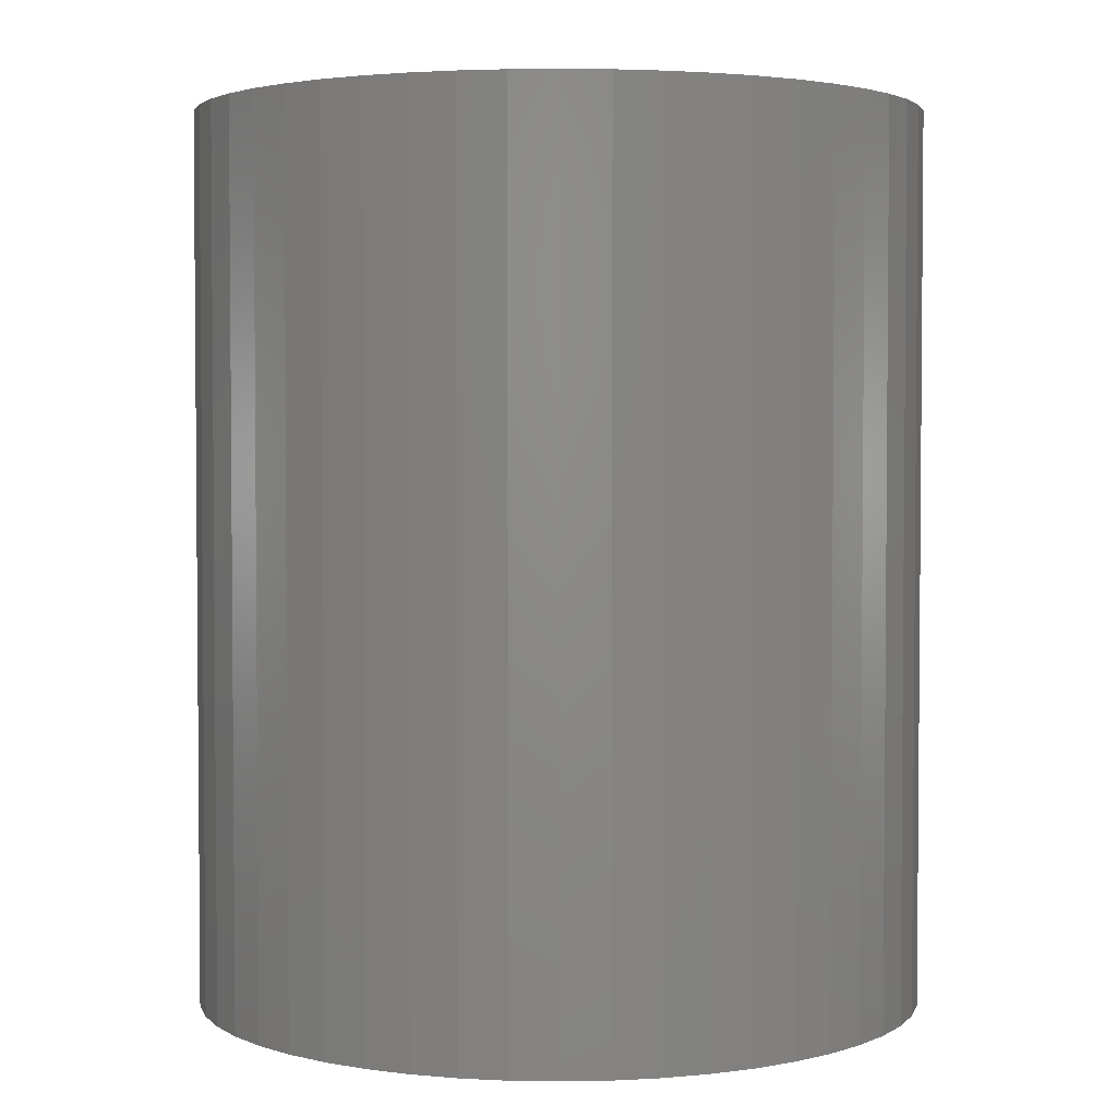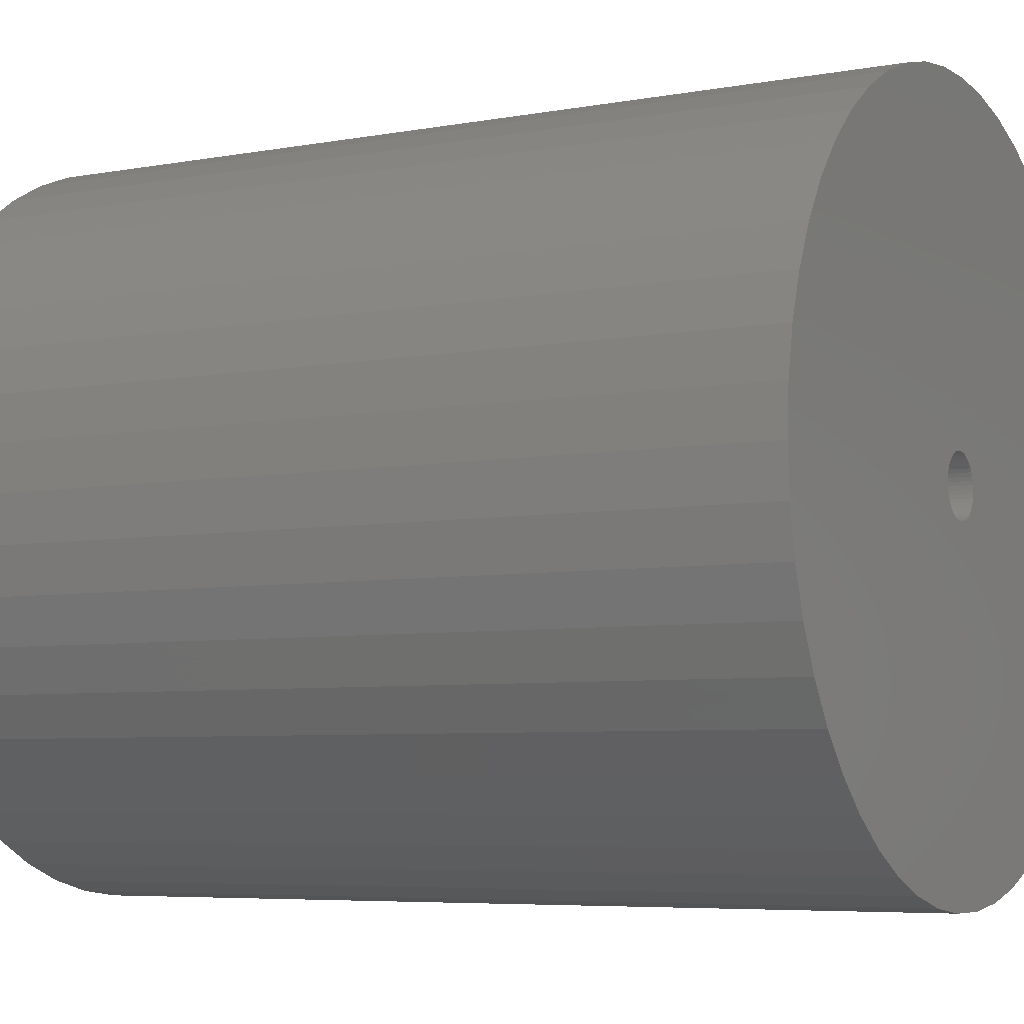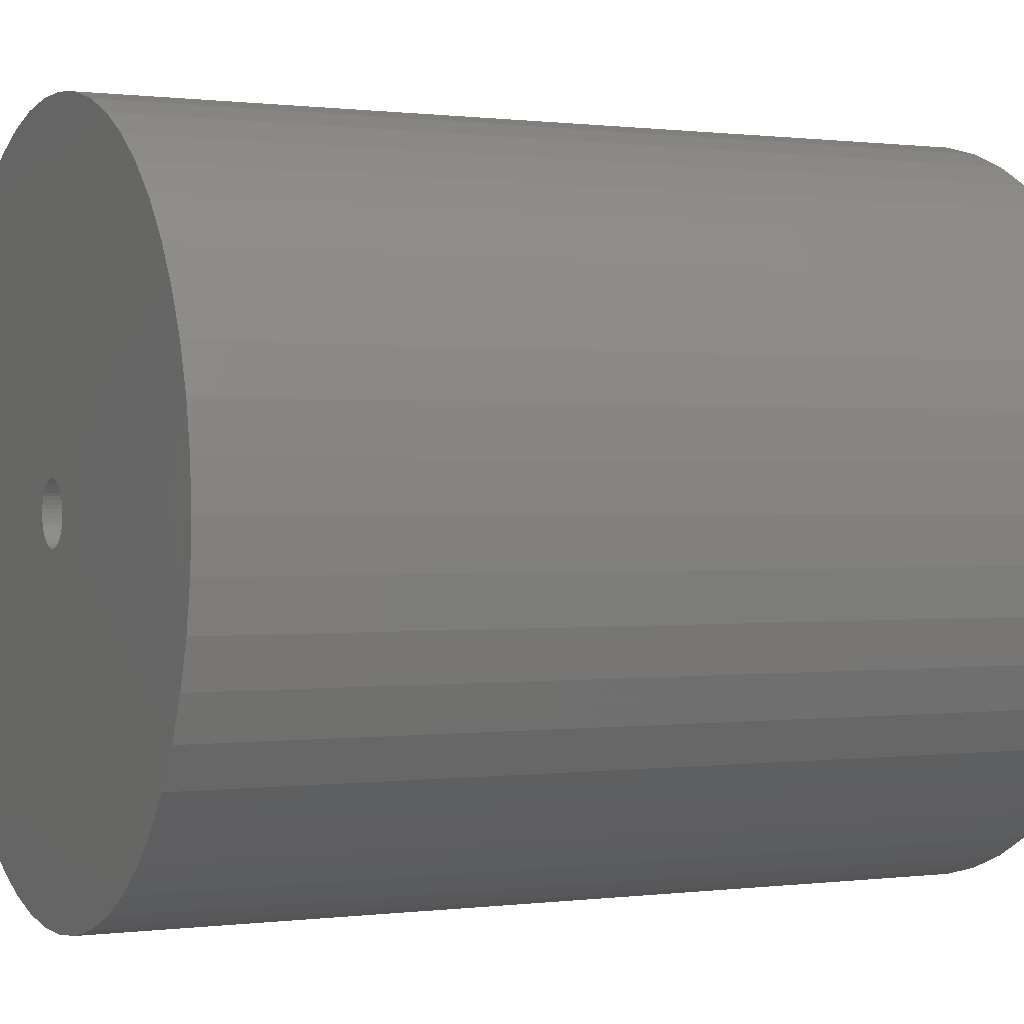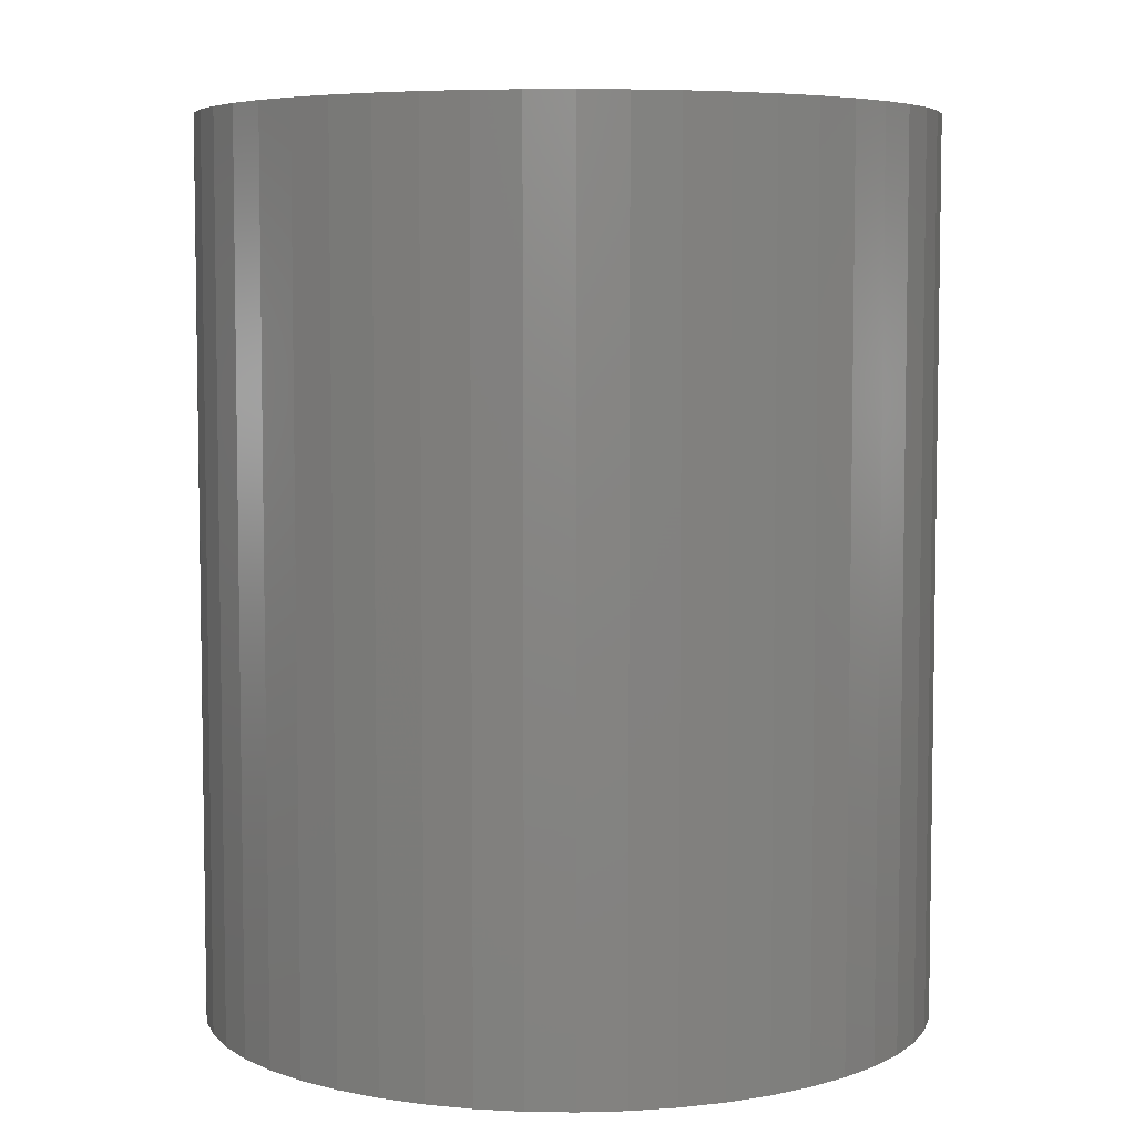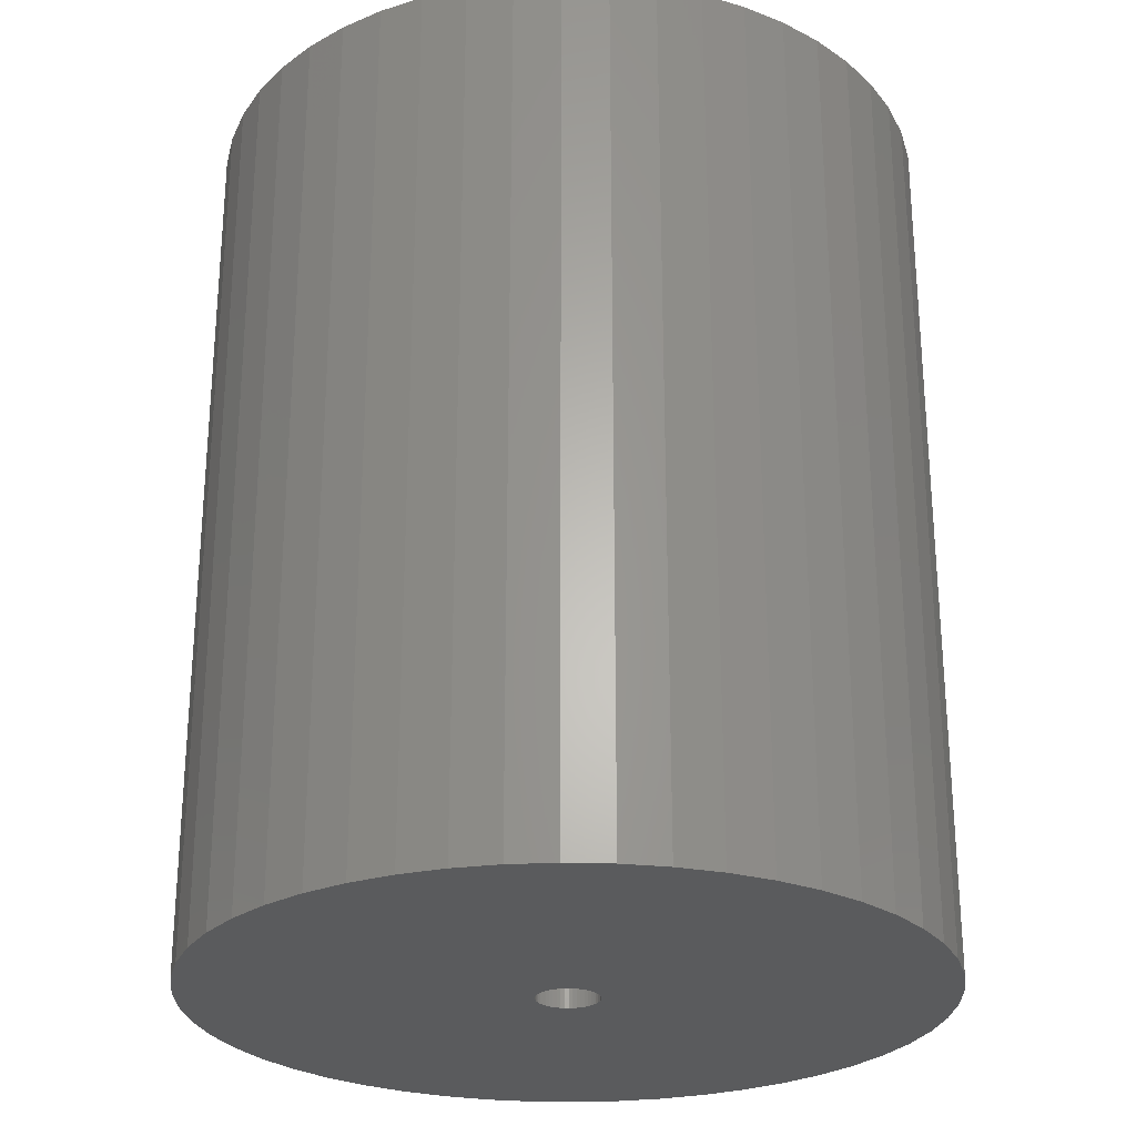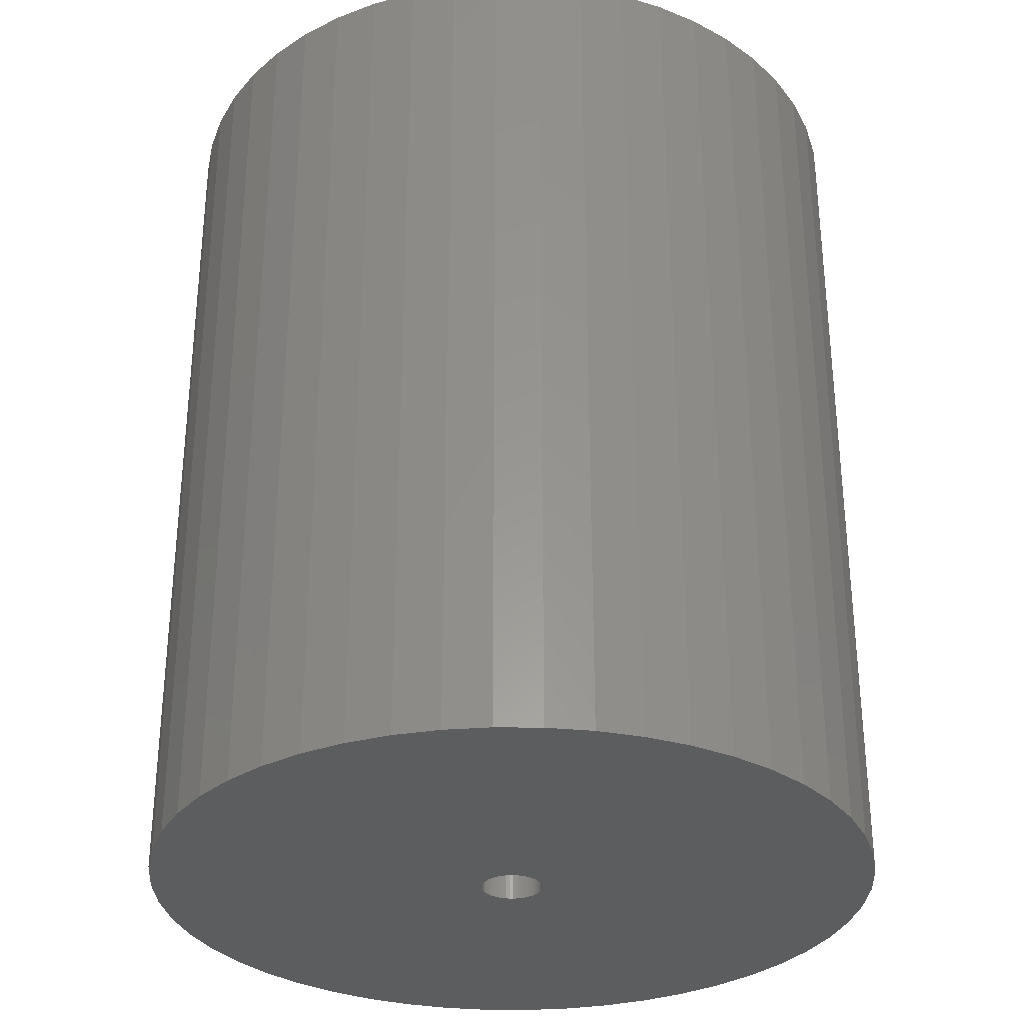
<metadata>
{"format":"stl","ext":"stl","renderer":"f3d","projection":"perspective","resolution":1024,"background":"white","views":[{"elev":3.0,"azim":147.4,"up":"+Z"},{"elev":-5.8,"azim":-60.4,"up":"+Y"},{"elev":0.4,"azim":-115.8,"up":"+Y"},{"elev":5.9,"azim":146.4,"up":"+Z"},{"elev":-26.4,"azim":-103.4,"up":"+Z"},{"elev":-31.4,"azim":-87.3,"up":"+Z"}]}
</metadata>
<code>
# stl→obj: 200 verts, 400 faces
v 16 0 19.5
v 15.87 2.005 -19.5
v 15.87 2.005 19.5
v 16 0 -19.5
v -16 0 -19.5
v -15.87 2.005 19.5
v -15.87 2.005 -19.5
v -16 0 19.5
v 1.005 15.97 -19.5
v -1.005 15.97 19.5
v 1.005 15.97 19.5
v -1.005 15.97 -19.5
v -1.005 -15.97 -19.5
v 1.005 -15.97 19.5
v -1.005 -15.97 19.5
v 1.005 -15.97 -19.5
v 11.66 10.95 -19.5
v 10.2 12.33 19.5
v 11.66 10.95 19.5
v 10.2 12.33 -19.5
v -10.2 12.33 -19.5
v -11.66 10.95 19.5
v -10.2 12.33 19.5
v -11.66 10.95 -19.5
v -4.944 15.22 -19.5
v -6.812 14.48 19.5
v -4.944 15.22 19.5
v -6.812 14.48 -19.5
v 14.88 5.89 19.5
v 14.02 7.708 -19.5
v 14.02 7.708 19.5
v 14.88 5.89 -19.5
v 6.812 14.48 -19.5
v 4.944 15.22 19.5
v 6.812 14.48 19.5
v 4.944 15.22 -19.5
v 2.998 15.72 19.5
v 2.998 15.72 -19.5
v 8.573 13.51 -19.5
v 8.573 13.51 19.5
v -14.88 5.89 -19.5
v -14.02 7.708 19.5
v -14.02 7.708 -19.5
v -14.88 5.89 19.5
v -15.5 3.979 -19.5
v -15.5 3.979 19.5
v -2.998 15.72 19.5
v -2.998 15.72 -19.5
v 2.998 -15.72 19.5
v 2.998 -15.72 -19.5
v 15.5 3.979 19.5
v 15.5 3.979 -19.5
v 12.94 9.405 19.5
v 12.94 9.405 -19.5
v -12.94 9.405 19.5
v -12.94 9.405 -19.5
v 1.35 0 19.5
v 1.339 0.1692 19.5
v 15.87 -2.005 19.5
v 1.308 0.3357 19.5
v 1.339 -0.1692 19.5
v 1.255 0.497 19.5
v 15.5 -3.979 19.5
v 1.183 0.6504 19.5
v 1.308 -0.3357 19.5
v 1.092 0.7935 19.5
v 14.88 -5.89 19.5
v 0.9841 0.9241 19.5
v 1.255 -0.497 19.5
v 0.8605 1.04 19.5
v 14.02 -7.708 19.5
v 0.7234 1.14 19.5
v 1.183 -0.6504 19.5
v 0.5748 1.222 19.5
v 12.94 -9.405 19.5
v 0.4172 1.284 19.5
v 1.092 -0.7935 19.5
v 11.66 -10.95 19.5
v 0.253 1.326 19.5
v 0.08477 1.347 19.5
v -0.08477 1.347 19.5
v -0.253 1.326 19.5
v -0.4172 1.284 19.5
v -0.5748 1.222 19.5
v -0.7234 1.14 19.5
v -8.573 13.51 19.5
v -0.8605 1.04 19.5
v -0.9841 0.9241 19.5
v -1.092 0.7935 19.5
v 0.9841 -0.9241 19.5
v 10.2 -12.33 19.5
v 0.8605 -1.04 19.5
v 8.573 -13.51 19.5
v 0.7234 -1.14 19.5
v 6.812 -14.48 19.5
v 0.5748 -1.222 19.5
v 4.944 -15.22 19.5
v 0.4172 -1.284 19.5
v 0.253 -1.326 19.5
v 0.08477 -1.347 19.5
v -0.08477 -1.347 19.5
v -0.253 -1.326 19.5
v -2.998 -15.72 19.5
v -0.4172 -1.284 19.5
v -4.944 -15.22 19.5
v -0.5748 -1.222 19.5
v -6.812 -14.48 19.5
v -0.7234 -1.14 19.5
v -8.573 -13.51 19.5
v -0.8605 -1.04 19.5
v -10.2 -12.33 19.5
v -0.9841 -0.9241 19.5
v -11.66 -10.95 19.5
v -1.092 -0.7935 19.5
v -12.94 -9.405 19.5
v -1.183 -0.6504 19.5
v -14.02 -7.708 19.5
v -1.255 -0.497 19.5
v -14.88 -5.89 19.5
v -1.308 -0.3357 19.5
v -15.5 -3.979 19.5
v -1.339 -0.1692 19.5
v -15.87 -2.005 19.5
v -1.35 0 19.5
v -1.183 0.6504 19.5
v -1.255 0.497 19.5
v -1.308 0.3357 19.5
v -1.339 0.1692 19.5
v -8.573 13.51 -19.5
v 15.87 -2.005 -19.5
v 14.88 -5.89 -19.5
v 14.02 -7.708 -19.5
v -14.02 -7.708 -19.5
v -14.88 -5.89 -19.5
v -12.94 -9.405 -19.5
v 1.35 0 -19.5
v 1.339 -0.1692 -19.5
v 15.5 -3.979 -19.5
v 1.308 -0.3357 -19.5
v 1.339 0.1692 -19.5
v 1.255 -0.497 -19.5
v 1.183 -0.6504 -19.5
v 12.94 -9.405 -19.5
v 1.308 0.3357 -19.5
v 1.092 -0.7935 -19.5
v 11.66 -10.95 -19.5
v 0.9841 -0.9241 -19.5
v 10.2 -12.33 -19.5
v 1.255 0.497 -19.5
v 0.8605 -1.04 -19.5
v 8.573 -13.51 -19.5
v 0.7234 -1.14 -19.5
v 6.812 -14.48 -19.5
v 1.183 0.6504 -19.5
v 0.5748 -1.222 -19.5
v 4.944 -15.22 -19.5
v 0.4172 -1.284 -19.5
v 1.092 0.7935 -19.5
v 0.253 -1.326 -19.5
v 0.08477 -1.347 -19.5
v -0.08477 -1.347 -19.5
v -0.253 -1.326 -19.5
v -2.998 -15.72 -19.5
v -0.4172 -1.284 -19.5
v -4.944 -15.22 -19.5
v -0.5748 -1.222 -19.5
v -6.812 -14.48 -19.5
v -0.7234 -1.14 -19.5
v -8.573 -13.51 -19.5
v -0.8605 -1.04 -19.5
v -10.2 -12.33 -19.5
v -0.9841 -0.9241 -19.5
v -11.66 -10.95 -19.5
v -1.092 -0.7935 -19.5
v 0.9841 0.9241 -19.5
v 0.8605 1.04 -19.5
v 0.7234 1.14 -19.5
v 0.5748 1.222 -19.5
v 0.4172 1.284 -19.5
v 0.253 1.326 -19.5
v 0.08477 1.347 -19.5
v -0.08477 1.347 -19.5
v -0.253 1.326 -19.5
v -0.4172 1.284 -19.5
v -0.5748 1.222 -19.5
v -0.7234 1.14 -19.5
v -0.8605 1.04 -19.5
v -0.9841 0.9241 -19.5
v -1.092 0.7935 -19.5
v -1.183 0.6504 -19.5
v -1.255 0.497 -19.5
v -1.308 0.3357 -19.5
v -1.339 0.1692 -19.5
v -1.35 0 -19.5
v -1.183 -0.6504 -19.5
v -1.255 -0.497 -19.5
v -1.308 -0.3357 -19.5
v -15.5 -3.979 -19.5
v -1.339 -0.1692 -19.5
v -15.87 -2.005 -19.5
f 1 2 3
f 2 1 4
f 5 6 7
f 6 5 8
f 9 10 11
f 10 9 12
f 13 14 15
f 14 13 16
f 17 18 19
f 18 17 20
f 21 22 23
f 22 21 24
f 25 26 27
f 26 25 28
f 29 30 31
f 30 29 32
f 33 34 35
f 34 33 36
f 36 37 34
f 37 36 38
f 39 35 40
f 35 39 33
f 41 42 43
f 42 41 44
f 45 44 41
f 44 45 46
f 12 47 10
f 47 12 48
f 16 49 14
f 49 16 50
f 51 32 29
f 32 51 52
f 3 52 51
f 52 3 2
f 53 17 19
f 17 53 54
f 31 54 53
f 54 31 30
f 38 11 37
f 11 38 9
f 20 40 18
f 40 20 39
f 43 55 56
f 55 43 42
f 56 22 24
f 22 56 55
f 7 46 45
f 46 7 6
f 57 1 3
f 58 3 51
f 1 57 59
f 60 51 29
f 61 59 57
f 62 29 31
f 59 61 63
f 64 31 53
f 65 63 61
f 66 53 19
f 63 65 67
f 68 19 18
f 69 67 65
f 70 18 40
f 67 69 71
f 72 40 35
f 73 71 69
f 74 35 34
f 71 73 75
f 76 34 37
f 77 75 73
f 75 77 78
f 3 58 57
f 51 60 58
f 29 62 60
f 31 64 62
f 53 66 64
f 79 37 11
f 19 68 66
f 18 70 68
f 40 72 70
f 35 74 72
f 34 76 74
f 37 79 76
f 11 80 79
f 11 81 80
f 10 81 11
f 81 10 82
f 47 82 10
f 82 47 83
f 27 83 47
f 83 27 84
f 26 84 27
f 84 26 85
f 86 85 26
f 85 86 87
f 23 87 86
f 87 23 88
f 22 88 23
f 88 22 89
f 90 78 77
f 78 90 91
f 92 91 90
f 91 92 93
f 94 93 92
f 93 94 95
f 96 95 94
f 95 96 97
f 98 97 96
f 97 98 49
f 99 49 98
f 49 99 14
f 100 14 99
f 101 14 100
f 15 101 102
f 103 102 104
f 105 104 106
f 107 106 108
f 109 108 110
f 111 110 112
f 101 15 14
f 113 112 114
f 115 114 116
f 117 116 118
f 119 118 120
f 121 120 122
f 123 122 124
f 55 89 22
f 102 103 15
f 89 55 125
f 104 105 103
f 42 125 55
f 106 107 105
f 125 42 126
f 108 109 107
f 44 126 42
f 110 111 109
f 126 44 127
f 112 113 111
f 46 127 44
f 114 115 113
f 127 46 128
f 116 117 115
f 6 128 46
f 118 119 117
f 128 6 124
f 120 121 119
f 8 124 6
f 122 123 121
f 124 8 123
f 28 86 26
f 86 28 129
f 129 23 86
f 23 129 21
f 48 27 47
f 27 48 25
f 59 4 1
f 4 59 130
f 71 131 67
f 131 71 132
f 133 119 134
f 119 133 117
f 135 117 133
f 117 135 115
f 136 4 130
f 137 130 138
f 4 136 2
f 139 138 131
f 140 2 136
f 141 131 132
f 2 140 52
f 142 132 143
f 144 52 140
f 145 143 146
f 52 144 32
f 147 146 148
f 149 32 144
f 150 148 151
f 32 149 30
f 152 151 153
f 154 30 149
f 155 153 156
f 30 154 54
f 157 156 50
f 158 54 154
f 54 158 17
f 130 137 136
f 138 139 137
f 131 141 139
f 132 142 141
f 143 145 142
f 159 50 16
f 146 147 145
f 148 150 147
f 151 152 150
f 153 155 152
f 156 157 155
f 50 159 157
f 16 160 159
f 16 161 160
f 13 161 16
f 161 13 162
f 163 162 13
f 162 163 164
f 165 164 163
f 164 165 166
f 167 166 165
f 166 167 168
f 169 168 167
f 168 169 170
f 171 170 169
f 170 171 172
f 173 172 171
f 172 173 174
f 175 17 158
f 17 175 20
f 176 20 175
f 20 176 39
f 177 39 176
f 39 177 33
f 178 33 177
f 33 178 36
f 179 36 178
f 36 179 38
f 180 38 179
f 38 180 9
f 181 9 180
f 182 9 181
f 12 182 183
f 48 183 184
f 25 184 185
f 28 185 186
f 129 186 187
f 21 187 188
f 182 12 9
f 24 188 189
f 56 189 190
f 43 190 191
f 41 191 192
f 45 192 193
f 7 193 194
f 135 174 173
f 183 48 12
f 174 135 195
f 184 25 48
f 133 195 135
f 185 28 25
f 195 133 196
f 186 129 28
f 134 196 133
f 187 21 129
f 196 134 197
f 188 24 21
f 198 197 134
f 189 56 24
f 197 198 199
f 190 43 56
f 200 199 198
f 191 41 43
f 199 200 194
f 192 45 41
f 5 194 200
f 193 7 45
f 194 5 7
f 153 93 95
f 93 153 151
f 67 138 63
f 138 67 131
f 173 115 135
f 115 173 113
f 134 121 198
f 121 134 119
f 148 78 91
f 78 148 146
f 156 95 97
f 95 156 153
f 50 97 49
f 97 50 156
f 63 130 59
f 130 63 138
f 75 132 71
f 132 75 143
f 78 143 75
f 143 78 146
f 163 15 103
f 15 163 13
f 165 103 105
f 103 165 163
f 198 123 200
f 123 198 121
f 200 8 5
f 8 200 123
f 151 91 93
f 91 151 148
f 167 105 107
f 105 167 165
f 169 107 109
f 107 169 167
f 171 109 111
f 109 171 169
f 173 111 113
f 111 173 171
f 154 66 158
f 66 154 64
f 179 74 76
f 74 179 178
f 185 83 84
f 83 185 184
f 126 190 125
f 190 126 191
f 182 80 81
f 80 182 181
f 177 70 72
f 70 177 176
f 124 193 128
f 193 124 194
f 89 188 88
f 188 89 189
f 184 82 83
f 82 184 183
f 188 87 88
f 87 188 187
f 176 68 70
f 68 176 175
f 158 68 175
f 68 158 66
f 180 76 79
f 76 180 179
f 181 79 80
f 79 181 180
f 178 72 74
f 72 178 177
f 127 191 126
f 191 127 192
f 128 192 127
f 192 128 193
f 125 189 89
f 189 125 190
f 183 81 82
f 81 183 182
f 187 85 87
f 85 187 186
f 186 84 85
f 84 186 185
f 136 58 140
f 58 136 57
f 137 57 136
f 57 137 61
f 139 61 137
f 61 139 65
f 160 101 100
f 101 160 161
f 152 96 94
f 96 152 155
f 149 64 154
f 64 149 62
f 144 62 149
f 62 144 60
f 140 60 144
f 60 140 58
f 147 77 145
f 77 147 90
f 145 73 142
f 73 145 77
f 142 69 141
f 69 142 73
f 114 195 116
f 195 114 174
f 159 100 99
f 100 159 160
f 155 98 96
f 98 155 157
f 147 92 90
f 92 147 150
f 150 94 92
f 94 150 152
f 141 65 139
f 65 141 69
f 168 110 108
f 110 168 170
f 164 106 104
f 106 164 166
f 162 104 102
f 104 162 164
f 161 102 101
f 102 161 162
f 118 197 120
f 197 118 196
f 120 199 122
f 199 120 197
f 122 194 124
f 194 122 199
f 116 196 118
f 196 116 195
f 112 174 114
f 174 112 172
f 170 112 110
f 112 170 172
f 157 99 98
f 99 157 159
f 166 108 106
f 108 166 168

</code>
